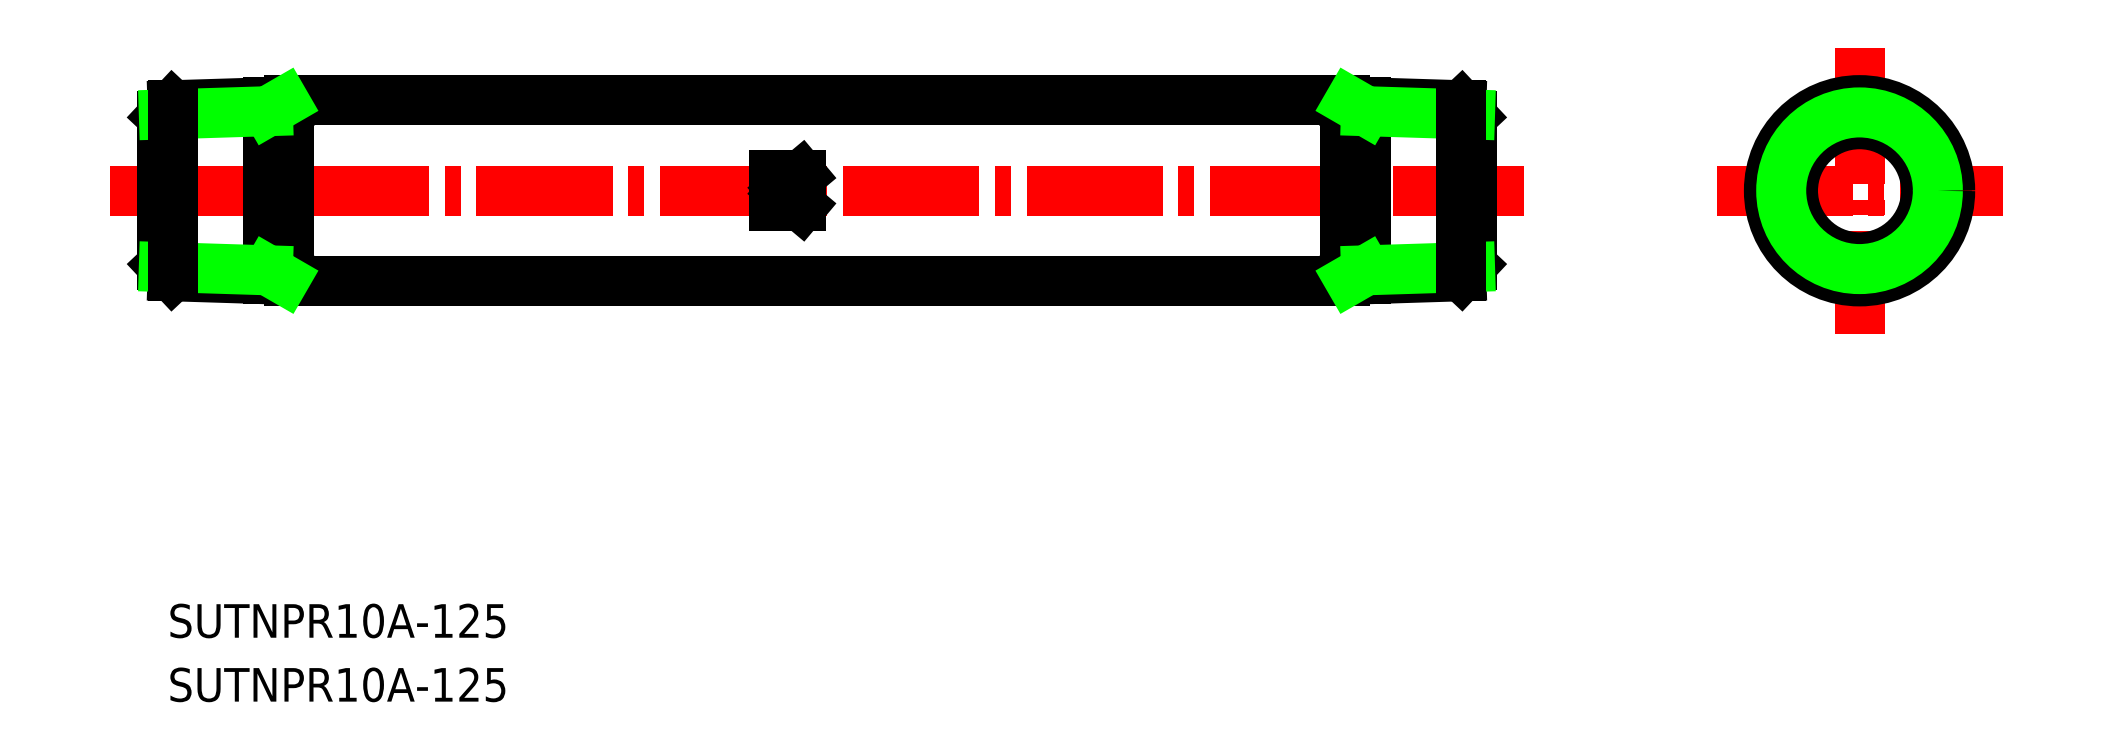
<metadata>
{"format":"dxf","ext":"dxf","renderer":"ezdxf+matplotlib","layout":"modelspace","background":"white","min_lineweight":24,"dpi":150}
</metadata>
<code>
0
SECTION
2
ENTITIES
0
TEXT
8
0
10
46.73
20
157
30
0
40
3.2
1
SUTNPR10A-125
0
TEXT
8
0
10
46.73
20
150.9
30
0
40
3.2
1
SUTNPR10A-125
0
LINE
8
CENTER
10
41.2
20
199.6
30
0
11
176.2
21
199.6
31
0
0
LINE
8
0
10
104.6
20
201.1
30
0
11
107.2
21
201.1
31
0
0
LINE
8
0
10
104.6
20
198.1
30
0
11
107.2
21
198.1
31
0
0
LINE
8
0
10
104.6
20
201.1
30
0
11
104.6
21
198.1
31
0
0
LINE
8
0
10
107.2
20
198.1
30
0
11
105.4
21
199.6
31
0
0
LINE
8
0
10
107.2
20
201.1
30
0
11
105.4
21
199.6
31
0
0
LINE
8
0
10
46.2
20
206.7
30
0
11
46.2
21
192.5
31
0
0
LINE
8
0
10
58.3
20
208.3
30
0
11
159.1
21
208.3
31
0
0
LINE
8
0
10
58.3
20
191
30
0
11
159.1
21
191
31
0
0
LINE
8
0
10
56.3
20
208.1
30
0
11
56.3
21
191.2
31
0
0
LINE
8
0
10
58.3
20
208.3
30
0
11
58.3
21
191
31
0
0
LINE
8
0
10
58.3
20
208.2
30
0
11
47.2
21
207.8
31
0
0
LINE
8
0
10
47.2
20
207.8
30
0
11
46.2
21
206.7
31
0
0
LINE
8
0
10
56.3
20
207.2
30
0
11
46.37
21
206.9
31
0
0
LINE
8
0
10
58.3
20
191.1
30
0
11
47.2
21
191.5
31
0
0
LINE
8
0
10
47.2
20
191.5
30
0
11
46.2
21
192.5
31
0
0
LINE
8
0
10
56.3
20
192
30
0
11
46.37
21
192.4
31
0
0
LINE
8
0
10
47.2
20
191.5
30
0
11
47.2
21
207.8
31
0
0
LINE
8
0
10
171.2
20
206.7
30
0
11
171.2
21
192.5
31
0
0
LINE
8
0
10
161.1
20
208.1
30
0
11
161.1
21
191.2
31
0
0
LINE
8
0
10
159.1
20
208.3
30
0
11
159.1
21
191
31
0
0
LINE
8
0
10
159.1
20
208.2
30
0
11
170.2
21
207.8
31
0
0
LINE
8
0
10
170.2
20
207.8
30
0
11
171.2
21
206.7
31
0
0
LINE
8
0
10
161.1
20
207.2
30
0
11
171
21
206.9
31
0
0
LINE
8
0
10
159.1
20
191.1
30
0
11
170.2
21
191.5
31
0
0
LINE
8
0
10
170.2
20
191.5
30
0
11
171.2
21
192.5
31
0
0
LINE
8
0
10
161.1
20
192
30
0
11
171
21
192.4
31
0
0
LINE
8
0
10
170.2
20
191.5
30
0
11
170.2
21
207.8
31
0
0
LINE
8
0
10
56.3
20
192
30
0
11
57.86
21
191.1
31
0
0
LINE
8
0
10
56.3
20
207.2
30
0
11
57.86
21
208.1
31
0
0
LINE
8
0
10
161.1
20
192
30
0
11
159.5
21
191.1
31
0
0
LINE
8
0
10
161.1
20
207.2
30
0
11
159.5
21
208.1
31
0
0
LINE
8
CENTER
10
208.2
20
213.3
30
0
11
208.2
21
186
31
0
0
LINE
8
CENTER
10
194.5
20
199.6
30
0
11
221.8
21
199.6
31
0
0
CIRCLE
8
0
10
208.2
20
199.6
30
0
40
8.65
0
CIRCLE
8
0
10
208.2
20
199.6
30
0
40
6.35
0
CIRCLE
8
0
10
208.2
20
199.6
30
0
40
8.331
0
CIRCLE
8
0
10
208.2
20
199.6
30
0
40
7.475
0
VIEWPORT
8
0
10
5.614
20
3.902
30
0
40
9.313
41
6.293
68
     1
69
     1
0
VIEWPORT
8
0
10
5.614
20
3.902
30
0
40
8.982
41
6.243
68
     2
69
     2
0
ENDSEC
0
EOF

</code>
